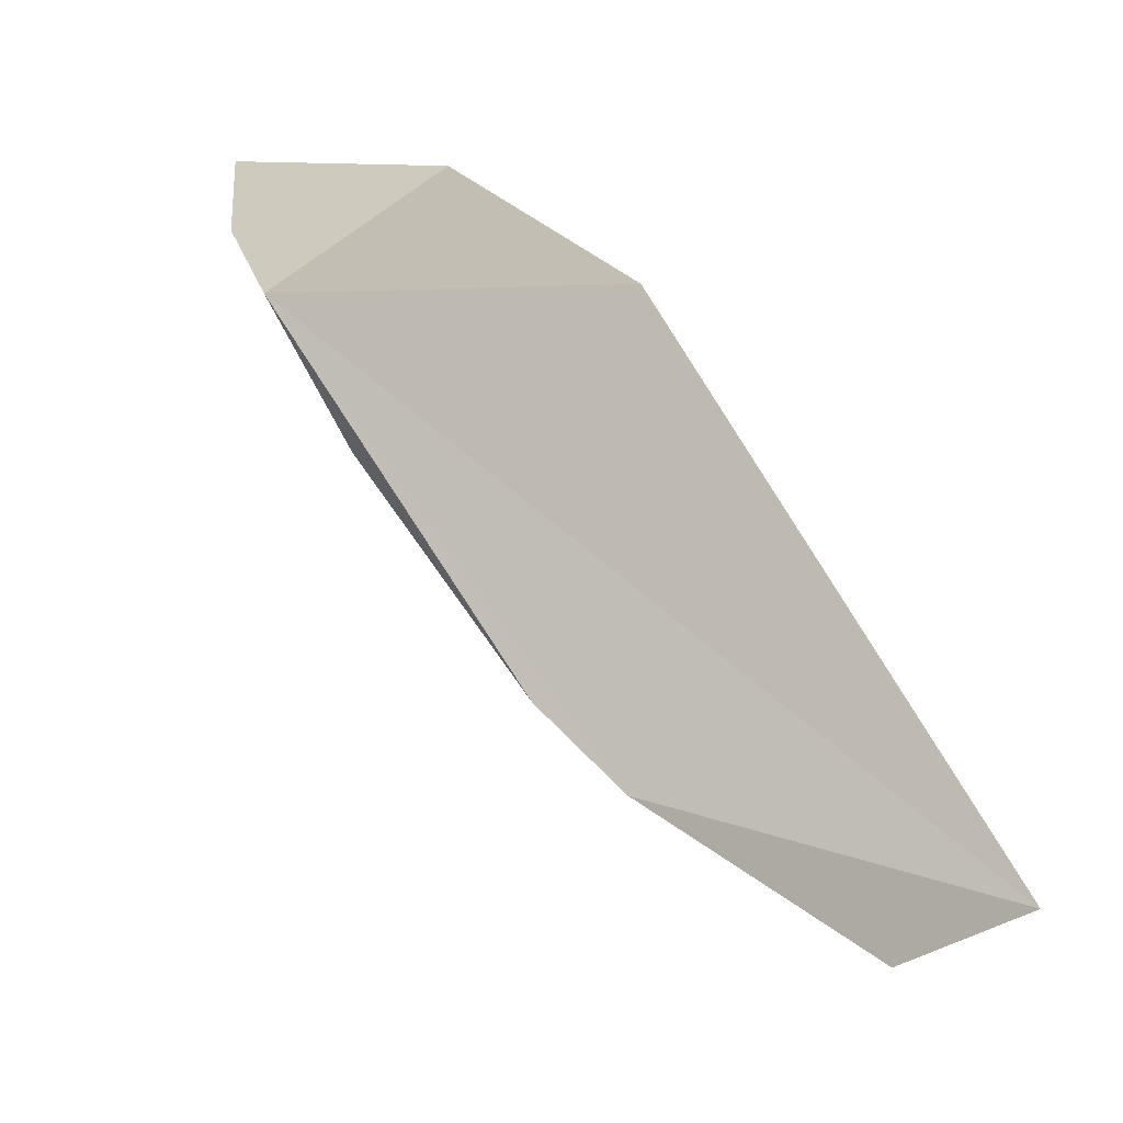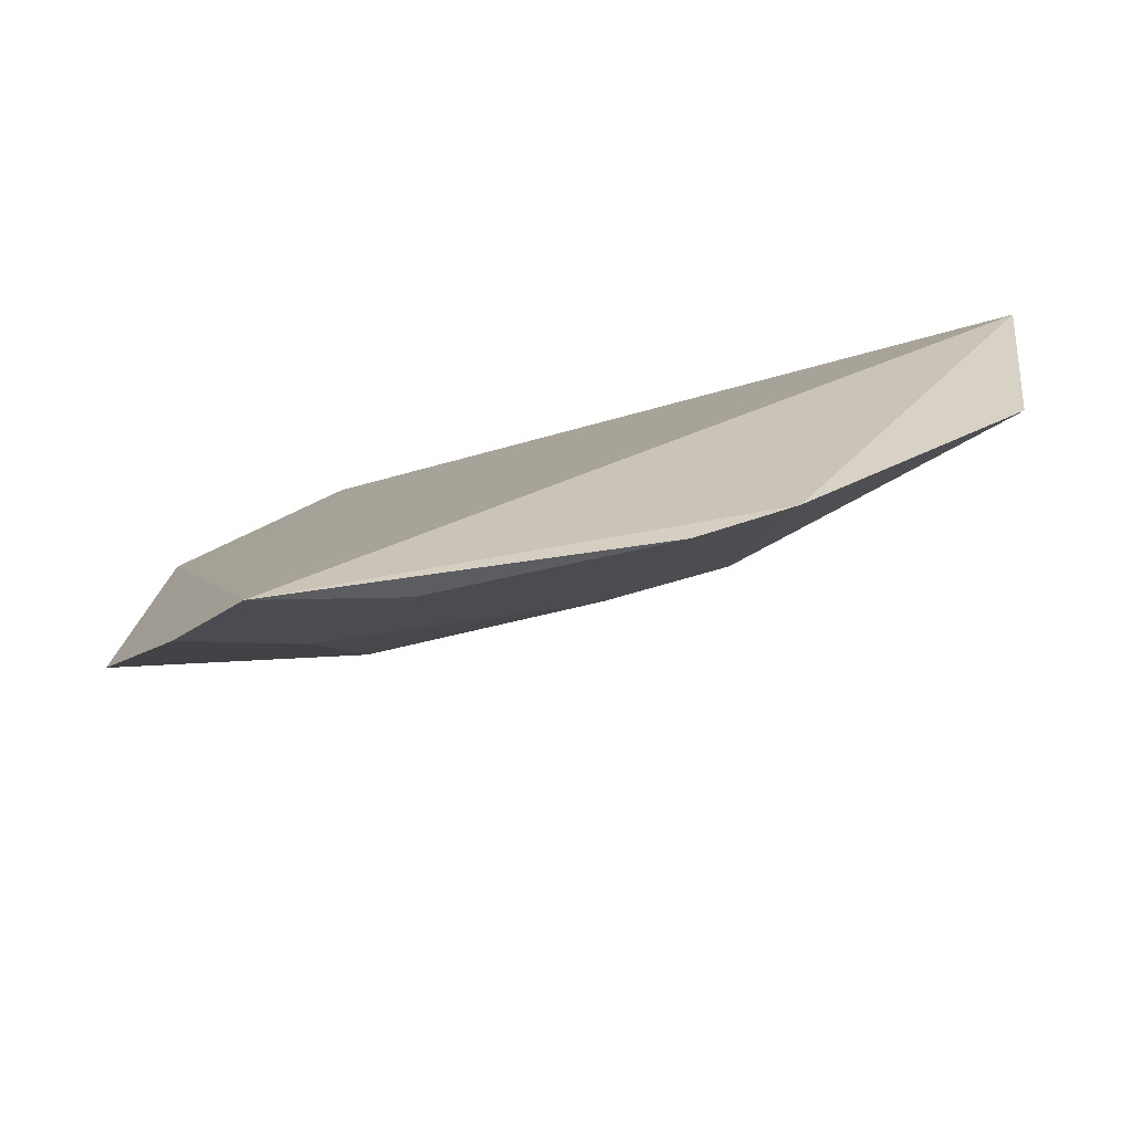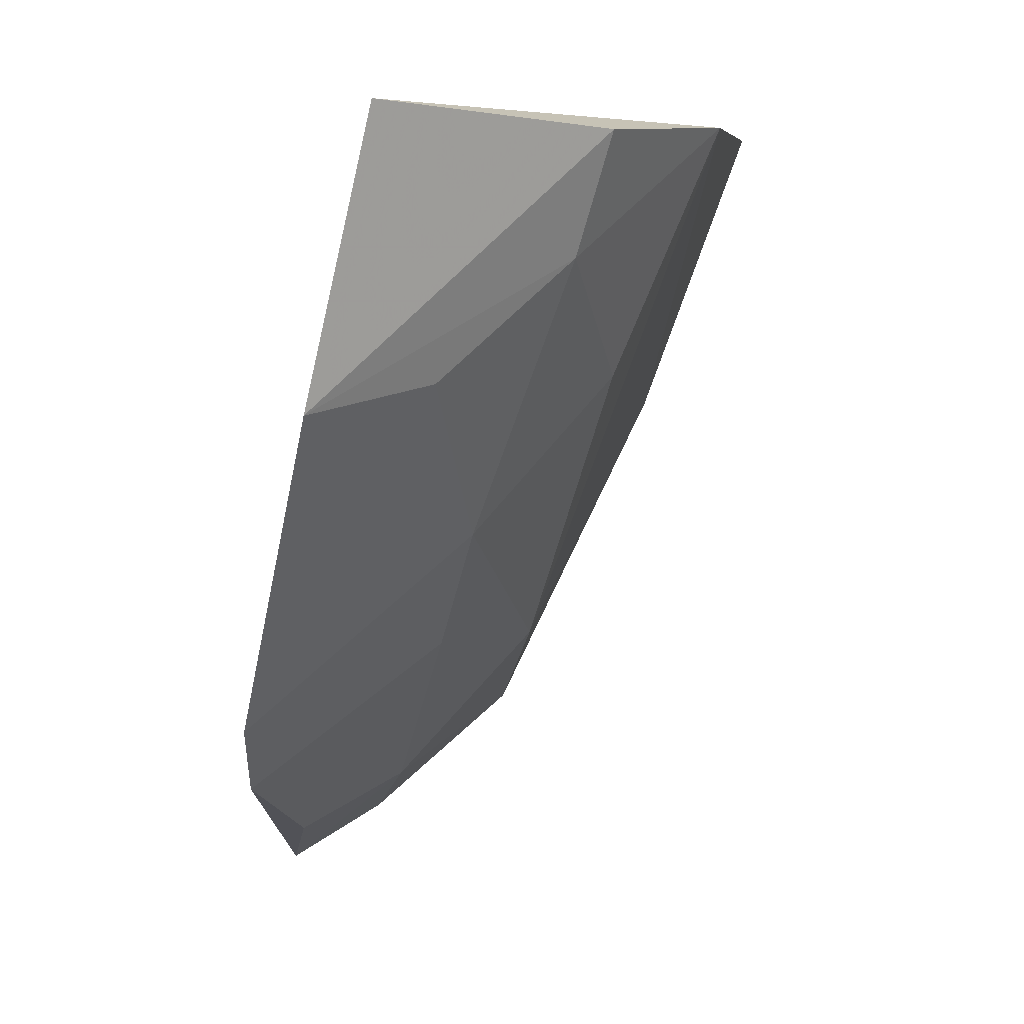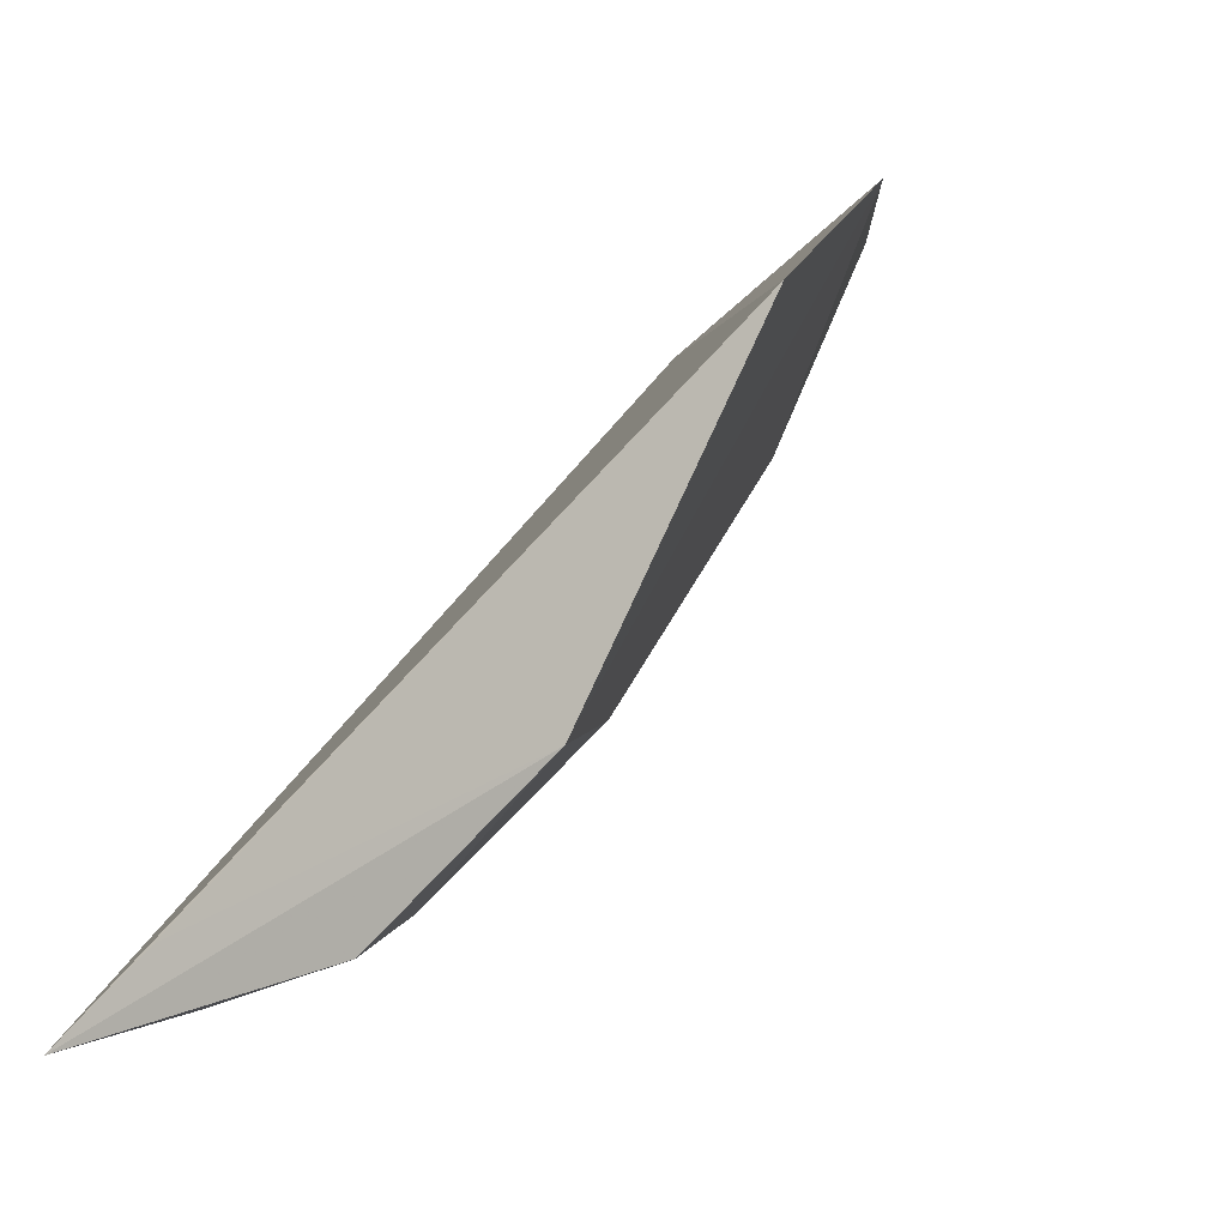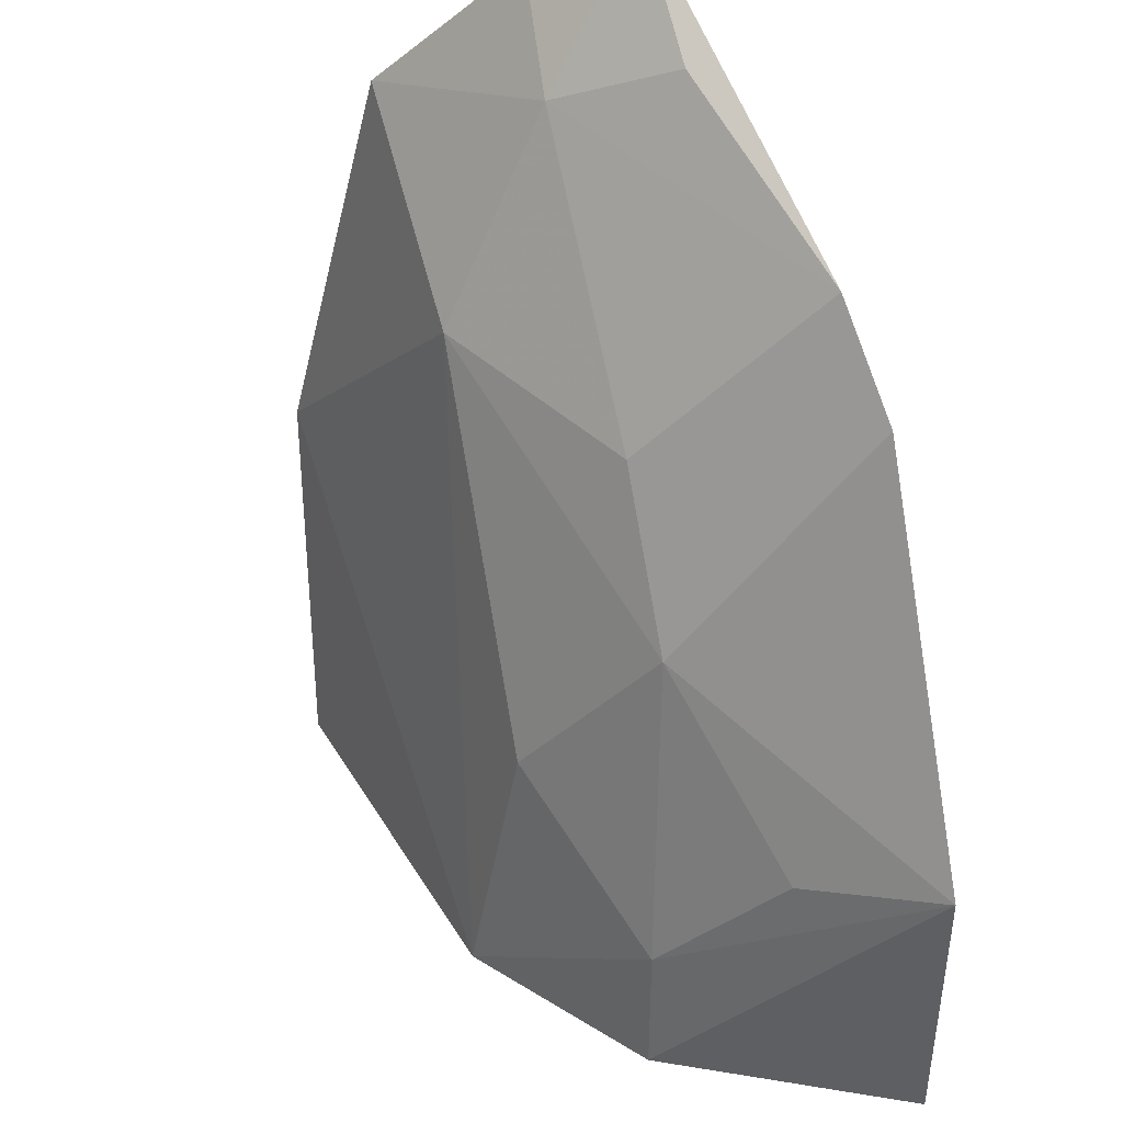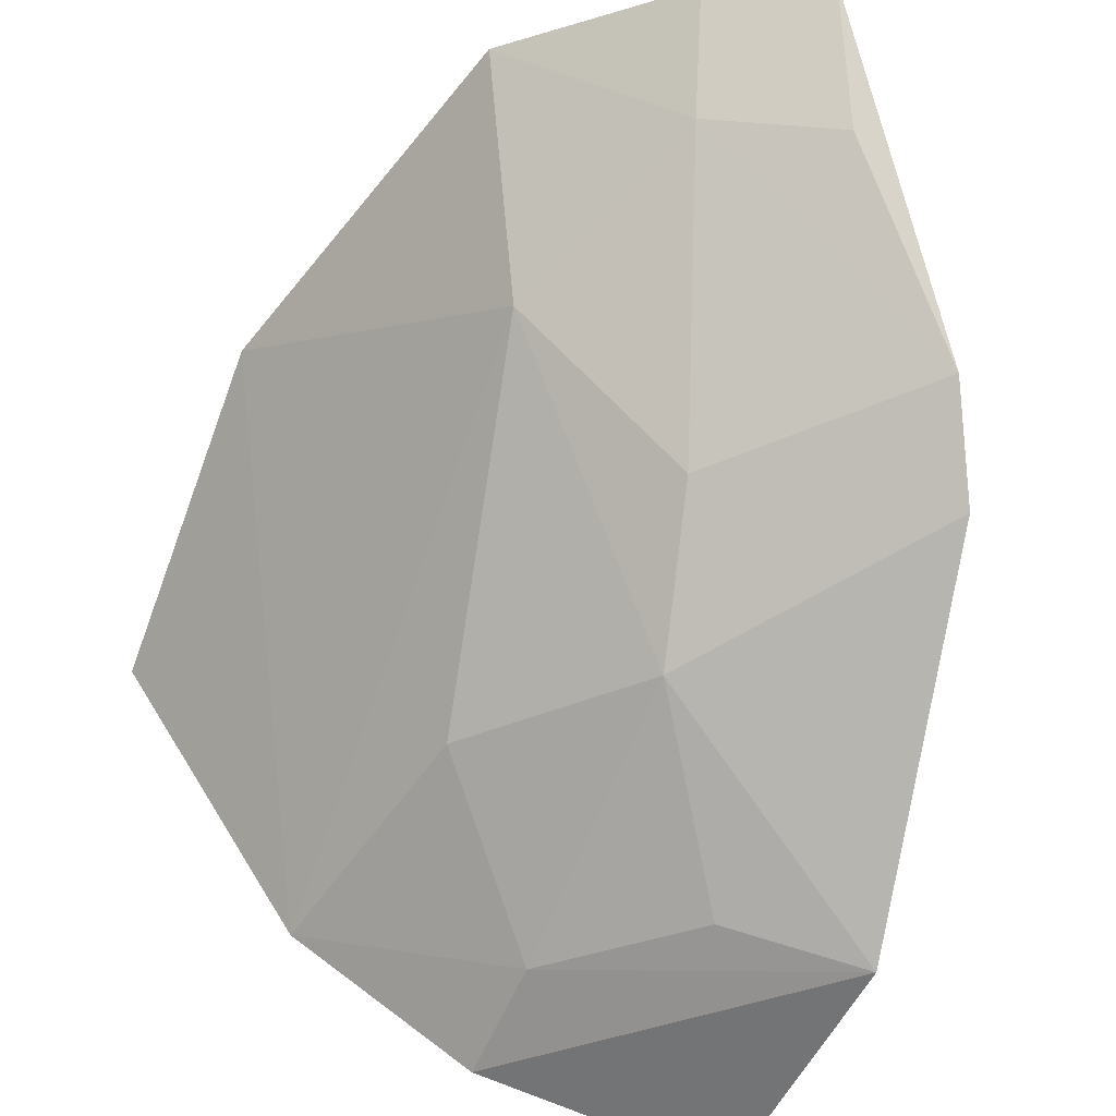
<metadata>
{"format":"obj","ext":"obj","renderer":"f3d","projection":"perspective","resolution":1024,"background":"white","views":[{"elev":22.3,"azim":-133.1,"up":"+Y"},{"elev":-51.3,"azim":-121.0,"up":"+Z"},{"elev":1.8,"azim":-21.5,"up":"+Z"},{"elev":-13.8,"azim":25.3,"up":"+Y"},{"elev":-33.8,"azim":-171.3,"up":"+Y"},{"elev":-39.5,"azim":163.1,"up":"+Y"}]}
</metadata>
<code>
v 0.05147 -0.1371 -0.3964
v 0.1093 -0.09067 -0.392
v 0.06573 -0.06552 -0.4719
v 0.07611 -0.06411 -0.4668
v 0.08428 -0.1122 -0.4184
v 0.1057 -0.0729 -0.4204
v 0.09245 -0.119 -0.3947
v 0.0491 -0.1049 -0.4525
v 0.08641 -0.08518 -0.4455
v 0.06074 -0.1299 -0.3957
v 0.07575 -0.1316 -0.3972
v 0.09158 -0.06392 -0.4548
v 0.06957 -0.1125 -0.4336
v 0.06302 -0.07785 -0.4666
v 0.07396 -0.1272 -0.4082
v 0.07514 -0.07497 -0.4616
v 0.05215 -0.09614 -0.4593
v 0.04736 -0.1311 -0.4225
v 0.07091 -0.09994 -0.445
v 0.06065 -0.127 -0.4197
f 1 2 3
f 6 3 2
f 6 4 3
f 7 6 2
f 8 1 3
f 9 7 5
f 9 6 7
f 10 7 2
f 10 2 1
f 10 1 7
f 11 7 1
f 12 4 6
f 12 6 9
f 13 9 5
f 15 5 7
f 15 7 11
f 15 13 5
f 16 12 9
f 16 4 12
f 16 14 3
f 16 3 4
f 17 8 3
f 17 3 14
f 17 13 8
f 17 14 16
f 18 15 11
f 18 11 1
f 18 1 8
f 18 8 13
f 19 17 16
f 19 16 9
f 19 9 13
f 19 13 17
f 20 18 13
f 20 13 15
f 20 15 18

</code>
